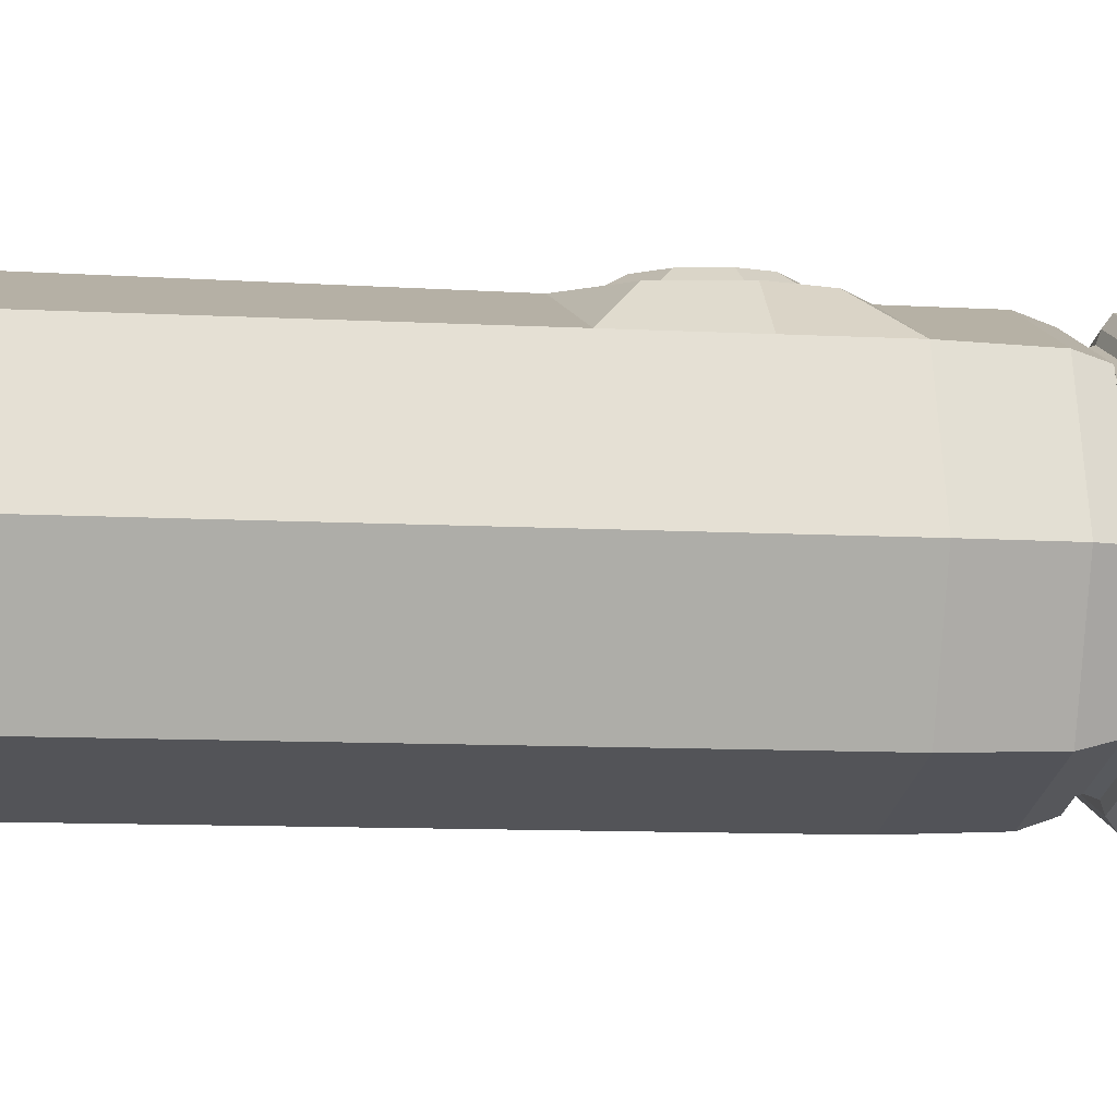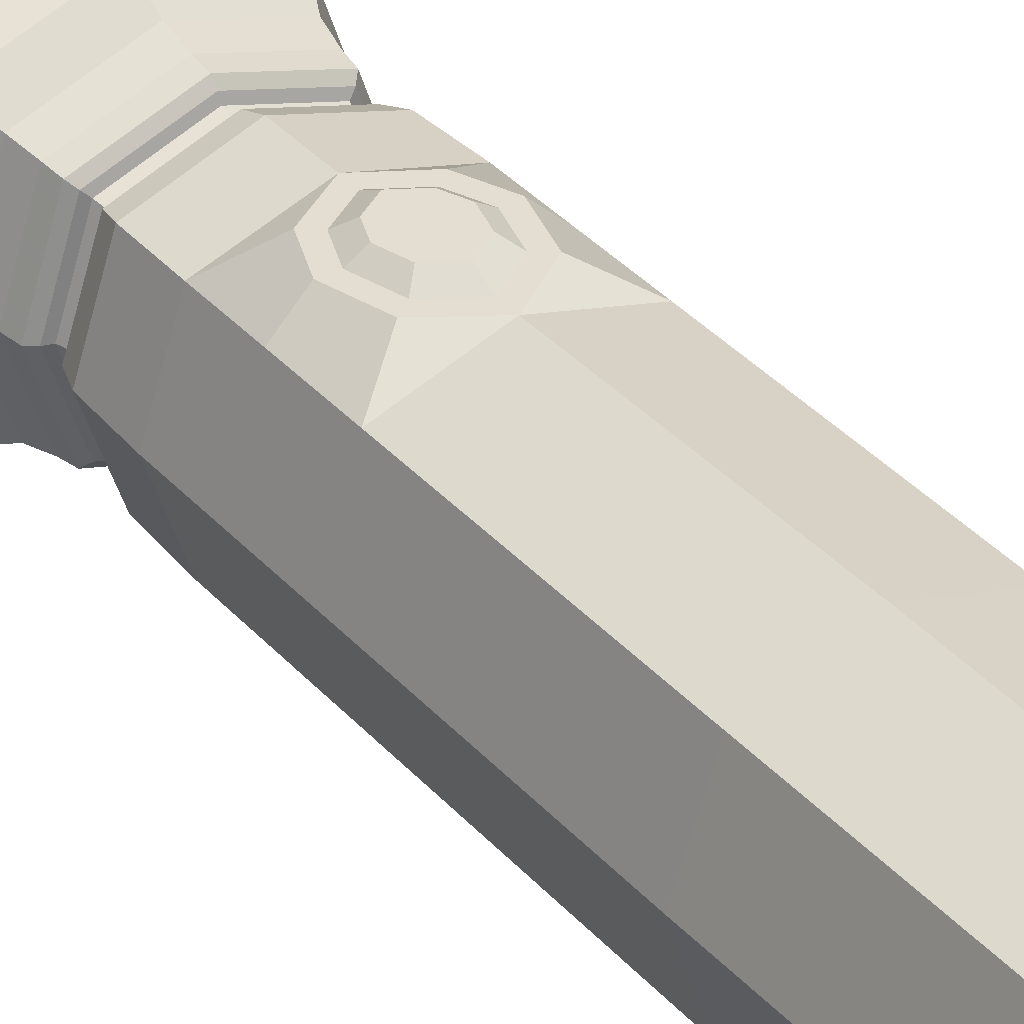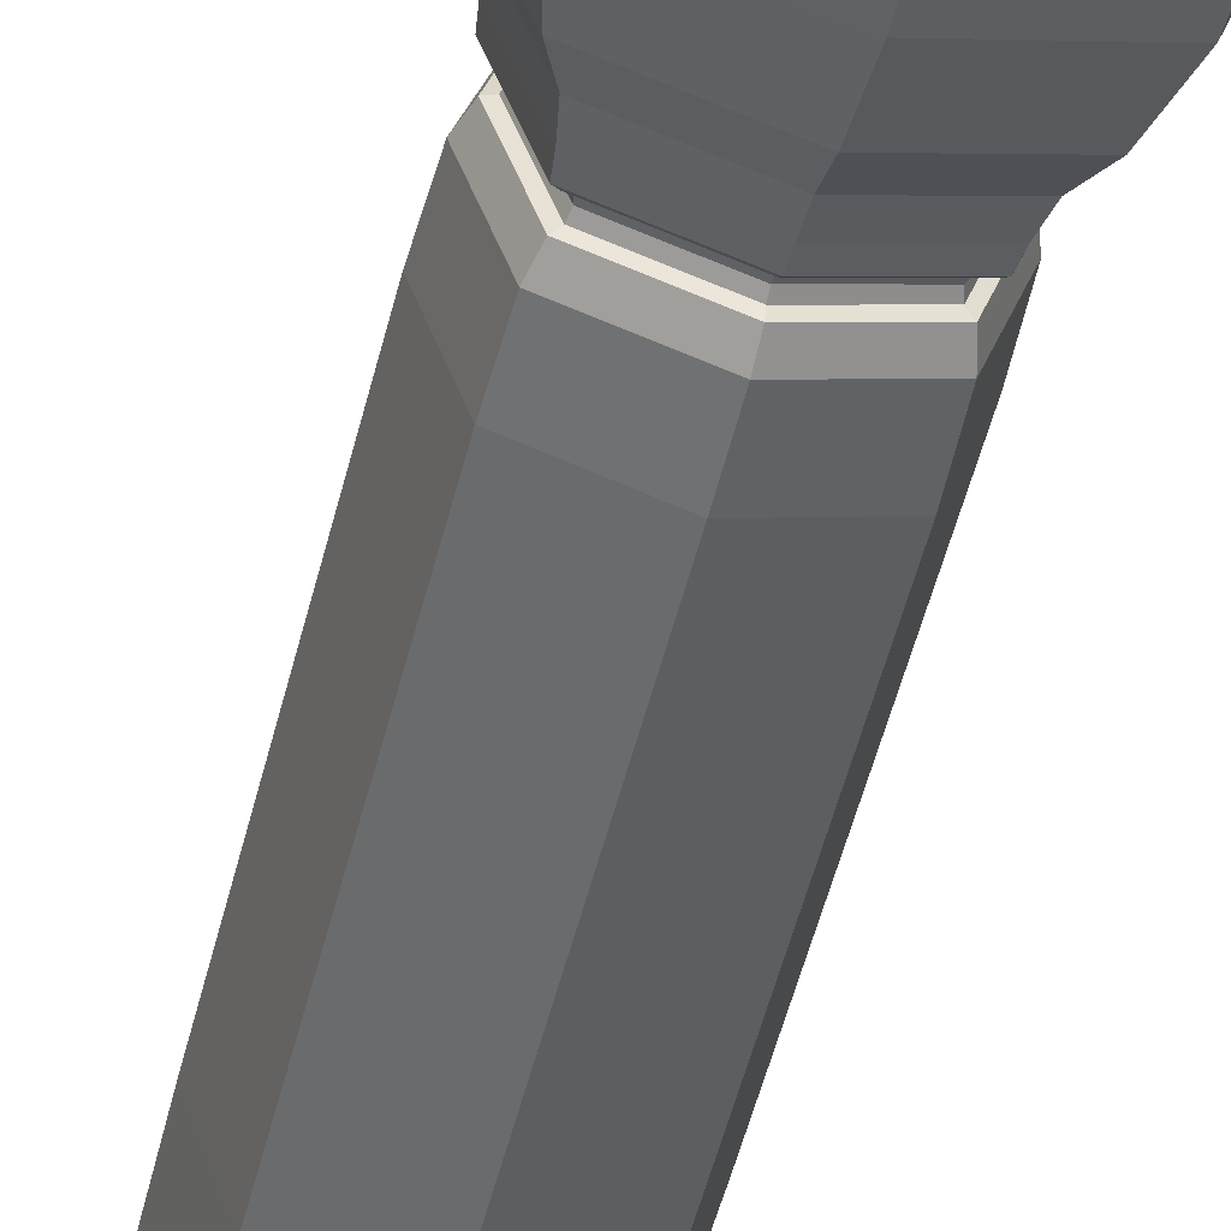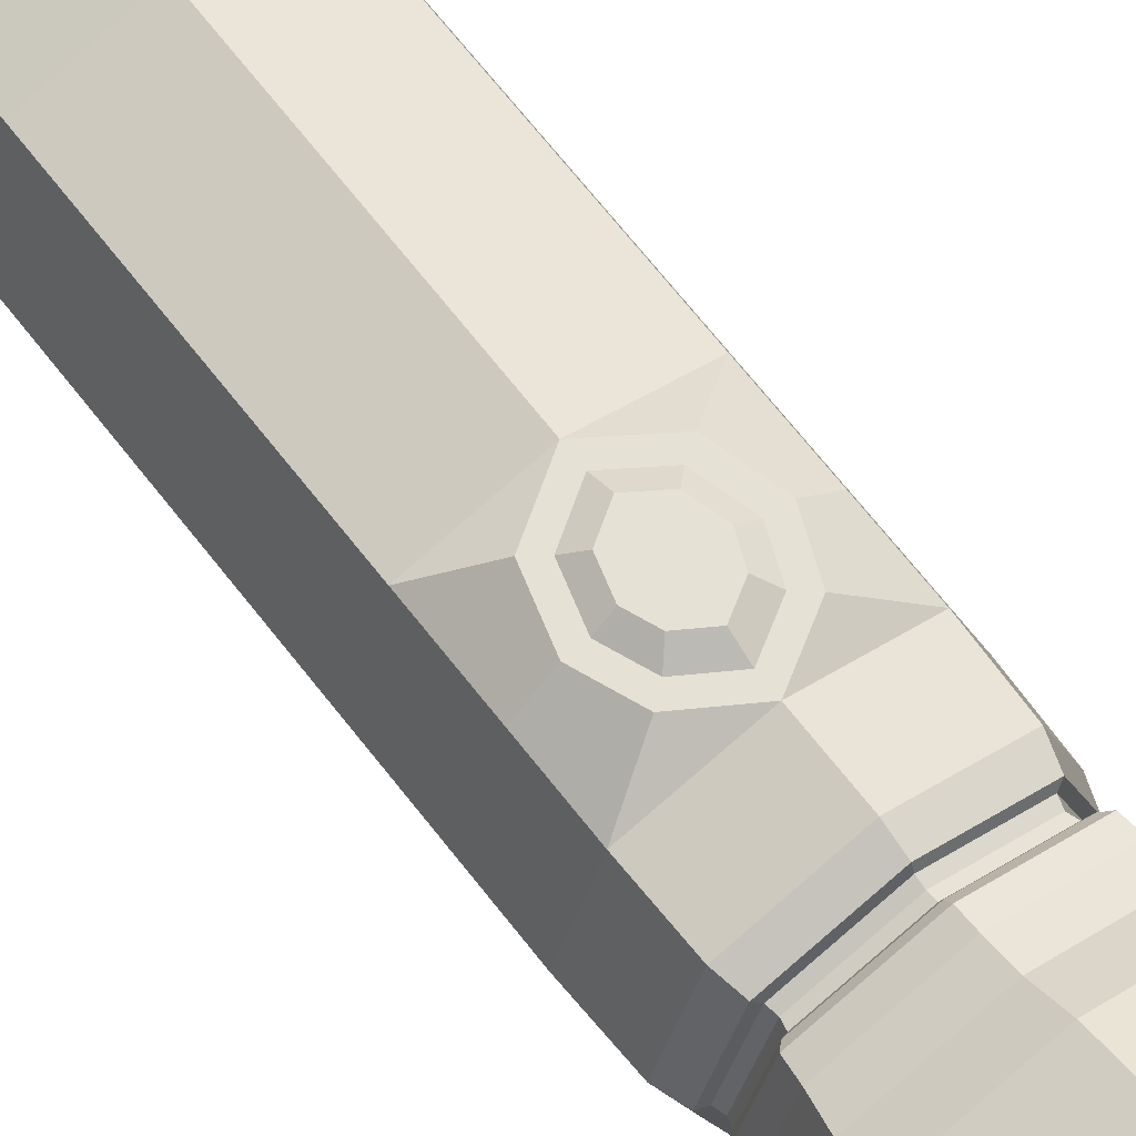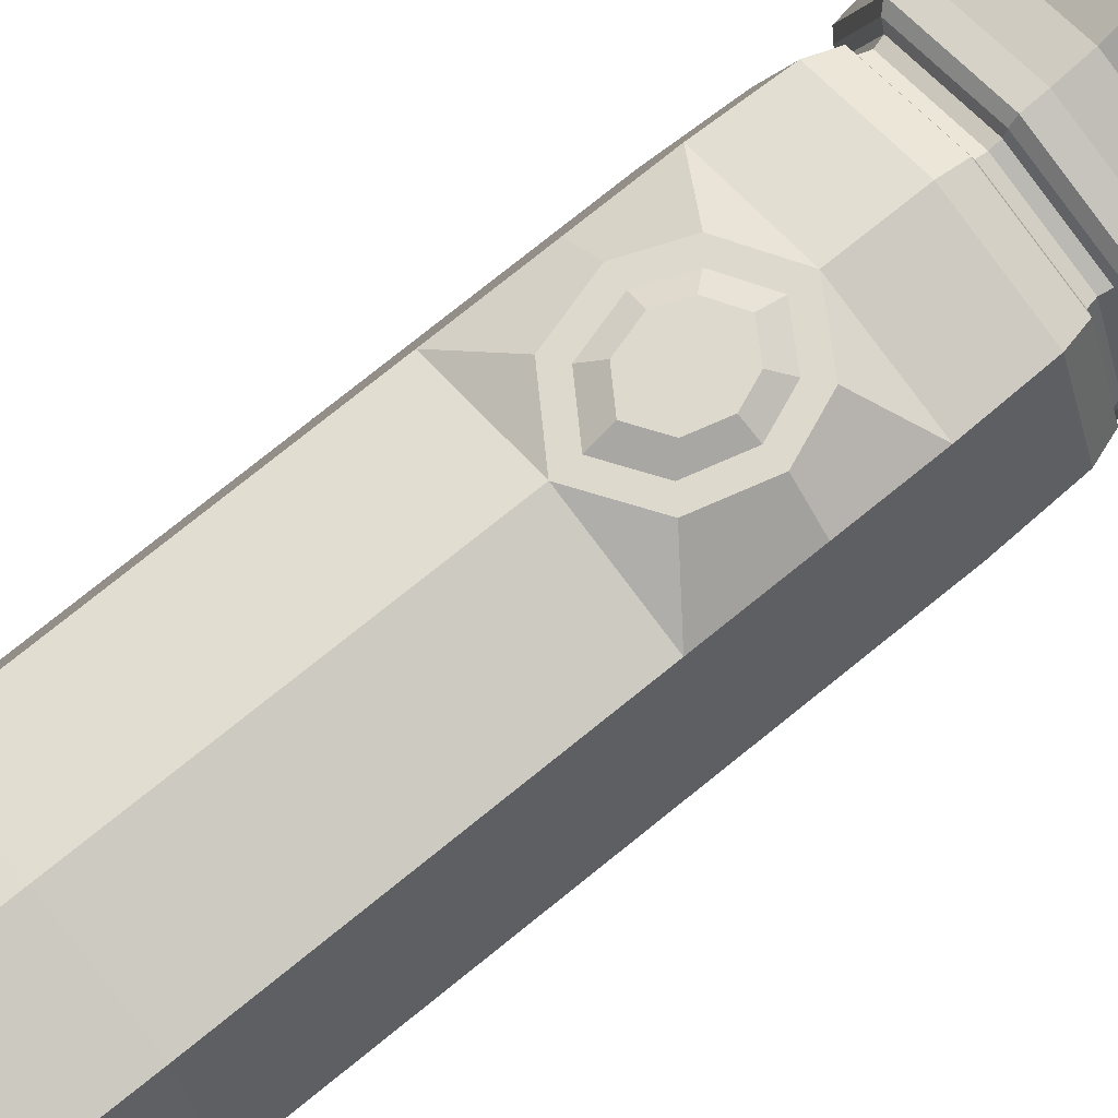
<metadata>
{"format":"obj","ext":"obj","renderer":"f3d","projection":"perspective","resolution":1024,"background":"white","views":[{"elev":-6.0,"azim":-103.1,"up":"+Y"},{"elev":36.2,"azim":144.4,"up":"+Y"},{"elev":-51.9,"azim":-13.8,"up":"+Y"},{"elev":65.0,"azim":-37.3,"up":"+Y"},{"elev":71.9,"azim":-129.5,"up":"+Y"}]}
</metadata>
<code>
v 26.23 68.9 -247.6
v 35.91 68.9 -271.8
v 72.28 -72.28 97.73
v 72.28 72.28 97.73
v 74.27 -74.27 84.03
v 74.27 74.27 84.03
v 74.27 -74.27 50.25
v 74.27 74.27 50.25
v 52.65 -52.65 -714.7
v 39.44 39.44 68.98
v 70.2 0 -714.7
v 39.44 -39.44 68.98
v 45.05 45.05 -695.6
v 0 -68.75 -632.8
v 45.05 -45.05 -695.6
v 0 -70.2 -482.4
v 68.75 -2.384e-07 -701.7
v 55.97 55.97 95.01
v 52.65 52.65 -714.7
v 55.97 -55.97 95.01
v 72.21 -72.21 -83.76
v 72.21 72.21 -83.76
v 27.84 68.9 -300.9
v 0 -71 80.06
v 45.05 -45.05 -170.5
v 53.25 -53.25 80.06
v 45.05 45.05 -179.6
v 71 0 80.06
v 45.05 -45.05 -179.6
v 0 70.2 -714.7
v 0 68.75 -632.8
v 0 68.75 -701.7
v 0 70.2 -482.4
v 45.05 -45.05 -684.7
v 45.05 45.05 -170.5
v 45.05 45.05 -684.7
v 53.25 53.25 80.06
v 0 71 80.06
v 68.75 2.384e-07 -632.8
v 52.65 52.65 -482.4
v 69.88 -69.88 80.29
v 69.88 69.88 80.29
v 69.88 -69.88 73.17
v 69.88 69.88 73.17
v 0 -74.62 95.01
v 0 -85.5 100
v 74.62 0 95.01
v 64.12 -64.12 100
v 55.44 -55.44 -139.9
v 55.44 55.44 -139.9
v 85.5 0 100
v 0 74.62 95.01
v 51.56 -51.56 -165.6
v 51.56 51.56 -165.6
v 64.12 64.12 100
v 0 85.5 100
v 51.56 -51.56 -193.7
v 51.56 51.56 -193.7
v 0 64.41 -682.9
v 0 64.41 -697.4
v 52.65 -52.65 -319.4
v 52.65 52.65 -319.4
v 52.65 -52.65 -482.4
v 70.2 0 -482.4
v 51.56 -51.56 -701.7
v 51.56 51.56 -701.7
v 0 -70.2 -319.4
v 0 -64.41 -682.9
v 39 -39 -724.4
v 39 39 -724.4
v 0 -68.75 -193.7
v 0 -70.2 -231.5
v 51.56 51.56 -632.8
v 51.56 -51.56 -632.8
v 0 -70.2 -714.7
v 0 -64.41 -697.4
v 0 -100 -14.17
v 48.31 48.31 -682.9
v 0 -99.03 50.25
v 75 -75 -14.17
v 0 -96.28 -83.76
v 48.31 -48.31 -682.9
v 64.41 9.537e-07 -682.9
v 48.31 -48.31 -697.4
v 48.31 48.31 -697.4
v 100 0 -14.17
v 99.03 0 50.25
v 75 75 -14.17
v 96.28 0 -83.76
v 0 100 -14.17
v 0 96.28 -83.76
v 0 99.03 50.25
v 0 0 60.11
v 0 -68.75 -701.7
v 0 53.25 65.1
v 53.25 0 65.1
v 0 -53.25 65.1
v 100 0 90.9
v 96.38 0 97.73
v 75 75 90.9
v 99.03 0 84.03
v 75 -75 90.9
v 92.2 0 76.73
v 93.18 0 80.29
v 69.15 69.15 76.73
v 93.18 0 73.17
v 69.15 -69.15 76.73
v 0 0 -732.1
v 52.65 0 -727.7
v 0 52.65 -727.7
v 0 68.9 -319.4
v 0 -52.65 -727.7
v 64.41 -9.537e-07 -697.4
v 0 -64.41 -181.1
v 0 -64.41 -169
v 58.62 0 -690.2
v 0 68.75 -193.7
v 0 68.9 -231.5
v 0 64.41 -181.1
v 70.2 0 -319.4
v 0 64.41 -169
v 48.31 -48.31 -181.1
v 0 100 90.9
v 0 99.03 84.03
v 0 96.38 97.73
v 0 92.2 76.73
v 0 93.18 73.17
v 0 93.18 80.29
v 0 -92.2 76.73
v 0 -93.18 80.29
v 0 -93.18 73.17
v 0 -100 90.9
v 0 -96.38 97.73
v 0 -99.03 84.03
v 96.1 0 81.61
v 72.07 -72.07 81.61
v 72.07 72.07 81.61
v 96.1 0 71.85
v 72.07 72.07 71.85
v 72.07 -72.07 71.85
v 48.31 48.31 -181.1
v 64.41 -9.537e-07 -181.1
v 48.31 48.31 -169
v 48.31 -48.31 -169
v 64.41 9.537e-07 -169
v 0 60.06 -684.7
v 0 96.1 71.85
v 0 96.1 81.61
v 0 -96.1 81.61
v 0 -96.1 71.85
v 85.1 0 -120.9
v 63.83 -63.83 -120.9
v 63.83 63.83 -120.9
v 73.93 0 -139.9
v 0 85.1 -120.9
v 0 60.06 -695.6
v 0 73.93 -139.9
v 0 58.62 -690.2
v 52.65 52.65 -231.5
v 0 -60.06 -684.7
v 0 -85.1 -120.9
v 0 -73.93 -139.9
v 70.2 0 -155.3
v 52.65 -52.65 -155.3
v 52.65 52.65 -155.3
v 68.75 2.384e-07 -165.6
v 0 70.2 -155.3
v 68.75 -2.384e-07 -193.7
v 0 68.75 -165.6
v 0 -60.06 -695.6
v 0 -58.62 -690.2
v 60.06 2.384e-07 -684.7
v 0 -70.2 -155.3
v 0 -68.75 -165.6
v 58.62 0 -175
v 43.96 -43.96 -175
v 60.06 2.384e-07 -170.5
v 43.96 43.96 -175
v 60.06 -2.384e-07 -179.6
v 0 58.62 -175
v 0 60.06 -170.5
v 52.65 -52.65 -231.5
v 0 60.06 -179.6
v 43.96 -43.96 -690.2
v 60.06 -2.384e-07 -695.6
v 70.2 0 -231.5
v 43.96 43.96 -690.2
v 0 -58.62 -175
v 0 -60.06 -170.5
v 0 -60.06 -179.6
v -26.23 68.9 -247.6
v -35.91 68.9 -271.8
v -72.28 -72.28 97.73
v -72.28 72.28 97.73
v -74.27 -74.27 84.03
v -74.27 74.27 84.03
v -74.27 -74.27 50.25
v -74.27 74.27 50.25
v -52.65 -52.65 -714.7
v -39.44 39.44 68.98
v -70.2 0 -714.7
v -39.44 -39.44 68.98
v -45.05 45.05 -695.6
v -45.05 -45.05 -695.6
v -68.75 -2.384e-07 -701.7
v -55.97 55.97 95.01
v -52.65 52.65 -714.7
v -55.97 -55.97 95.01
v -72.21 -72.21 -83.76
v -72.21 72.21 -83.76
v -27.84 68.9 -300.9
v -45.05 -45.05 -170.5
v -53.25 -53.25 80.06
v -45.05 45.05 -179.6
v -71 0 80.06
v -45.05 -45.05 -179.6
v -45.05 -45.05 -684.7
v -45.05 45.05 -170.5
v -45.05 45.05 -684.7
v -53.25 53.25 80.06
v -68.75 2.384e-07 -632.8
v -52.65 52.65 -482.4
v -69.88 -69.88 80.29
v -69.88 69.88 80.29
v -69.88 -69.88 73.17
v -69.88 69.88 73.17
v -74.62 0 95.01
v -64.12 -64.12 100
v -55.44 -55.44 -139.9
v -55.44 55.44 -139.9
v -85.5 0 100
v -51.56 -51.56 -165.6
v -51.56 51.56 -165.6
v -64.12 64.12 100
v -51.56 -51.56 -193.7
v -51.56 51.56 -193.7
v -52.65 -52.65 -319.4
v -52.65 52.65 -319.4
v -52.65 -52.65 -482.4
v -70.2 0 -482.4
v -51.56 -51.56 -701.7
v -51.56 51.56 -701.7
v -39 -39 -724.4
v -39 39 -724.4
v -51.56 51.56 -632.8
v -51.56 -51.56 -632.8
v -48.31 48.31 -682.9
v -75 -75 -14.17
v -48.31 -48.31 -682.9
v -64.41 9.537e-07 -682.9
v -48.31 -48.31 -697.4
v -48.31 48.31 -697.4
v -100 0 -14.17
v -99.03 0 50.25
v -75 75 -14.17
v -96.28 0 -83.76
v -53.25 0 65.1
v -100 0 90.9
v -96.38 0 97.73
v -75 75 90.9
v -99.03 0 84.03
v -75 -75 90.9
v -92.2 0 76.73
v -93.18 0 80.29
v -69.15 69.15 76.73
v -93.18 0 73.17
v -69.15 -69.15 76.73
v -52.65 0 -727.7
v -64.41 -9.537e-07 -697.4
v -58.62 0 -690.2
v -70.2 0 -319.4
v -48.31 -48.31 -181.1
v -96.1 0 81.61
v -72.07 -72.07 81.61
v -72.07 72.07 81.61
v -96.1 0 71.85
v -72.07 72.07 71.85
v -72.07 -72.07 71.85
v -48.31 48.31 -181.1
v -64.41 -9.537e-07 -181.1
v -48.31 48.31 -169
v -48.31 -48.31 -169
v -64.41 9.537e-07 -169
v -85.1 0 -120.9
v -63.83 -63.83 -120.9
v -63.83 63.83 -120.9
v -73.93 0 -139.9
v -52.65 52.65 -231.5
v -70.2 0 -155.3
v -52.65 -52.65 -155.3
v -52.65 52.65 -155.3
v -68.75 2.384e-07 -165.6
v -68.75 -2.384e-07 -193.7
v -60.06 2.384e-07 -684.7
v -58.62 0 -175
v -43.96 -43.96 -175
v -60.06 2.384e-07 -170.5
v -43.96 43.96 -175
v -60.06 -2.384e-07 -179.6
v -52.65 -52.65 -231.5
v -43.96 -43.96 -690.2
v -60.06 -2.384e-07 -695.6
v -70.2 0 -231.5
v -43.96 43.96 -690.2
v 52.65 52.65 -271.8
v -52.65 52.65 -271.8
v 18.97 68.9 -253.7
v 26.42 68.9 -272.4
v 20.07 68.9 -295.2
v 0 68.9 -308.6
v 0 68.9 -242
v -18.97 68.9 -253.7
v -26.42 68.9 -272.4
v -20.07 68.9 -295.2
v 12.69 74.74 -260.9
v 17.68 74.74 -273.3
v 13.42 74.74 -288.6
v 0 74.74 -297.5
v 0 74.74 -253
v -12.69 74.74 -260.9
v -17.68 74.74 -273.3
v -13.42 74.74 -288.6
o Simmetria.1
f 322 321 320 319 315 316 317 318
f 305 159 186 120 62
f 271 303 288 306 238
f 1 118 159
f 62 111 23
f 23 2 305 62
f 2 1 159 305
f 97 24 26 12
f 79 77 80 7
f 80 77 81 21
f 19 30 32 66
f 26 24 45 20
f 96 28 37 10
f 26 28 96 12
f 47 28 26 20
f 87 86 88 8
f 88 86 89 22
f 89 86 80 21
f 80 86 87 7
f 37 28 47 18
f 91 90 88 22
f 88 90 92 8
f 109 11 9 69
f 19 11 109 70
f 95 93 96 10
f 96 93 97 12
f 17 11 19 66
f 99 98 100 4
f 100 98 101 6
f 101 98 102 5
f 102 98 99 3
f 104 103 105 42
f 105 103 106 44
f 106 103 107 43
f 107 103 104 41
f 109 108 110 70
f 9 11 17 65
f 63 16 14 74
f 112 108 109 69
f 37 38 95 10
f 52 38 37 18
f 45 46 48 20
f 48 46 133 3
f 47 51 55 18
f 48 51 47 20
f 99 51 48 3
f 55 51 99 4
f 55 56 52 18
f 124 123 100 6
f 100 123 125 4
f 125 56 55 4
f 146 59 78 36
f 127 126 105 44
f 105 126 128 42
f 67 16 63 61
f 78 59 31 73
f 130 129 107 41
f 107 129 131 43
f 110 30 19 70
f 85 60 156 13
f 133 132 102 3
f 102 132 134 5
f 32 60 85 66
f 136 135 101 5
f 101 135 137 6
f 137 135 104 42
f 104 135 136 41
f 139 138 87 8
f 87 138 140 7
f 140 138 106 43
f 106 138 139 44
f 94 75 9 65
f 82 68 160 34
f 14 68 82 74
f 170 76 84 15
f 9 75 112 69
f 84 76 94 65
f 172 83 82 34
f 78 83 172 36
f 39 83 78 73
f 92 147 139 8
f 139 147 127 44
f 82 83 39 74
f 137 148 124 6
f 185 113 85 13
f 84 113 185 15
f 128 148 137 42
f 17 113 84 65
f 134 149 136 5
f 136 149 130 41
f 85 113 17 66
f 140 150 79 7
f 190 114 122 29
f 187 116 185 13
f 131 150 140 43
f 152 151 89 21
f 89 151 153 22
f 153 151 154 50
f 154 151 152 49
f 153 155 91 22
f 122 114 71 57
f 31 33 40 73
f 157 155 153 50
f 144 115 189 25
f 174 115 144 53
f 185 116 184 15
f 141 119 183 27
f 117 119 141 58
f 81 161 152 21
f 152 161 162 49
f 181 121 143 35
f 164 163 154 49
f 154 163 165 50
f 165 163 166 54
f 166 163 164 53
f 165 167 157 50
f 184 116 172 34
f 143 121 169 54
f 169 167 165 54
f 179 142 141 27
f 122 142 179 29
f 168 142 122 57
f 141 142 168 58
f 177 145 144 25
f 162 173 164 49
f 164 173 174 53
f 143 145 177 35
f 176 175 177 25
f 177 175 178 35
f 178 175 179 27
f 179 175 176 29
f 178 180 181 35
f 40 33 111 62
f 39 64 63 74
f 183 180 178 27
f 166 145 143 54
f 144 145 166 53
f 40 64 39 73
f 187 158 146 36
f 120 64 40 62
f 189 188 176 25
f 176 188 190 29
f 63 64 120 61
f 182 186 168 57
f 168 186 159 58
f 120 186 182 61
f 159 118 117 58
f 156 158 187 13
f 172 116 187 36
f 160 171 184 34
f 182 72 67 61
f 71 72 182 57
f 184 171 170 15
f 238 306 192 211
f 211 111 238
f 288 118 191
f 191 192 306 288
f 213 24 97 202
f 248 77 79 197
f 81 77 248 209
f 32 30 207 242
f 45 24 213 208
f 220 215 257 200
f 257 215 213 202
f 213 215 227 208
f 255 253 254 198
f 256 253 255 210
f 248 253 256 209
f 254 253 248 197
f 227 215 220 206
f 255 90 91 210
f 92 90 255 198
f 199 201 268 243
f 268 201 207 244
f 257 93 95 200
f 97 93 257 202
f 207 201 205 242
f 260 258 259 194
f 261 258 260 196
f 262 258 261 195
f 259 258 262 193
f 265 263 264 224
f 266 263 265 226
f 267 263 266 225
f 264 263 267 223
f 110 108 268 244
f 205 201 199 241
f 14 16 239 246
f 268 108 112 243
f 95 38 220 200
f 220 38 52 206
f 228 46 45 208
f 133 46 228 193
f 234 231 227 206
f 227 231 228 208
f 228 231 259 193
f 259 231 234 194
f 52 56 234 206
f 260 123 124 196
f 125 123 260 194
f 234 56 125 194
f 247 59 146 219
f 265 126 127 226
f 128 126 265 224
f 239 16 67 237
f 31 59 247 245
f 267 129 130 223
f 131 129 267 225
f 207 30 110 244
f 156 60 252 203
f 262 132 133 193
f 134 132 262 195
f 252 60 32 242
f 261 273 274 195
f 275 273 261 196
f 264 273 275 224
f 274 273 264 223
f 254 276 277 198
f 278 276 254 197
f 266 276 278 225
f 277 276 266 226
f 199 75 94 241
f 160 68 249 217
f 249 68 14 246
f 251 76 170 204
f 112 75 199 243
f 94 76 251 241
f 249 250 294 217
f 294 250 247 219
f 247 250 221 245
f 277 147 92 198
f 127 147 277 226
f 221 250 249 246
f 124 148 275 196
f 252 269 302 203
f 302 269 251 204
f 275 148 128 224
f 251 269 205 241
f 274 149 134 195
f 130 149 274 223
f 205 269 252 242
f 79 150 278 197
f 272 114 190 216
f 302 270 304 203
f 278 150 131 225
f 256 284 285 209
f 286 284 256 210
f 287 284 286 230
f 285 284 287 229
f 91 155 286 210
f 71 114 272 235
f 222 33 31 245
f 286 155 157 230
f 189 115 282 212
f 282 115 174 232
f 301 270 302 204
f 183 119 279 214
f 279 119 117 236
f 285 161 81 209
f 162 161 285 229
f 281 121 181 218
f 287 289 290 229
f 291 289 287 230
f 292 289 291 233
f 290 289 292 232
f 157 167 291 230
f 294 270 301 217
f 169 121 281 233
f 291 167 169 233
f 279 280 299 214
f 299 280 272 216
f 272 280 293 235
f 293 280 279 236
f 282 283 297 212
f 290 173 162 229
f 174 173 290 232
f 297 283 281 218
f 297 295 296 212
f 298 295 297 218
f 299 295 298 214
f 296 295 299 216
f 181 180 298 218
f 111 33 222 238
f 239 240 221 246
f 298 180 183 214
f 281 283 292 233
f 292 283 282 232
f 221 240 222 245
f 146 158 304 219
f 222 240 271 238
f 296 188 189 212
f 190 188 296 216
f 271 240 239 237
f 293 303 300 235
f 288 303 293 236
f 300 303 271 237
f 117 118 288 236
f 304 158 156 203
f 304 270 294 219
f 301 171 160 217
f 67 72 300 237
f 300 72 71 235
f 170 171 301 204
f 309 23 111 310
f 308 2 23 309
f 307 1 2 308
f 311 118 1 307
f 312 191 118 311
f 313 192 191 312
f 314 211 192 313
f 310 111 211 314
f 317 309 310 318
f 316 308 309 317
f 315 307 308 316
f 319 311 307 315
f 320 312 311 319
f 321 313 312 320
f 322 314 313 321
f 318 310 314 322

</code>
